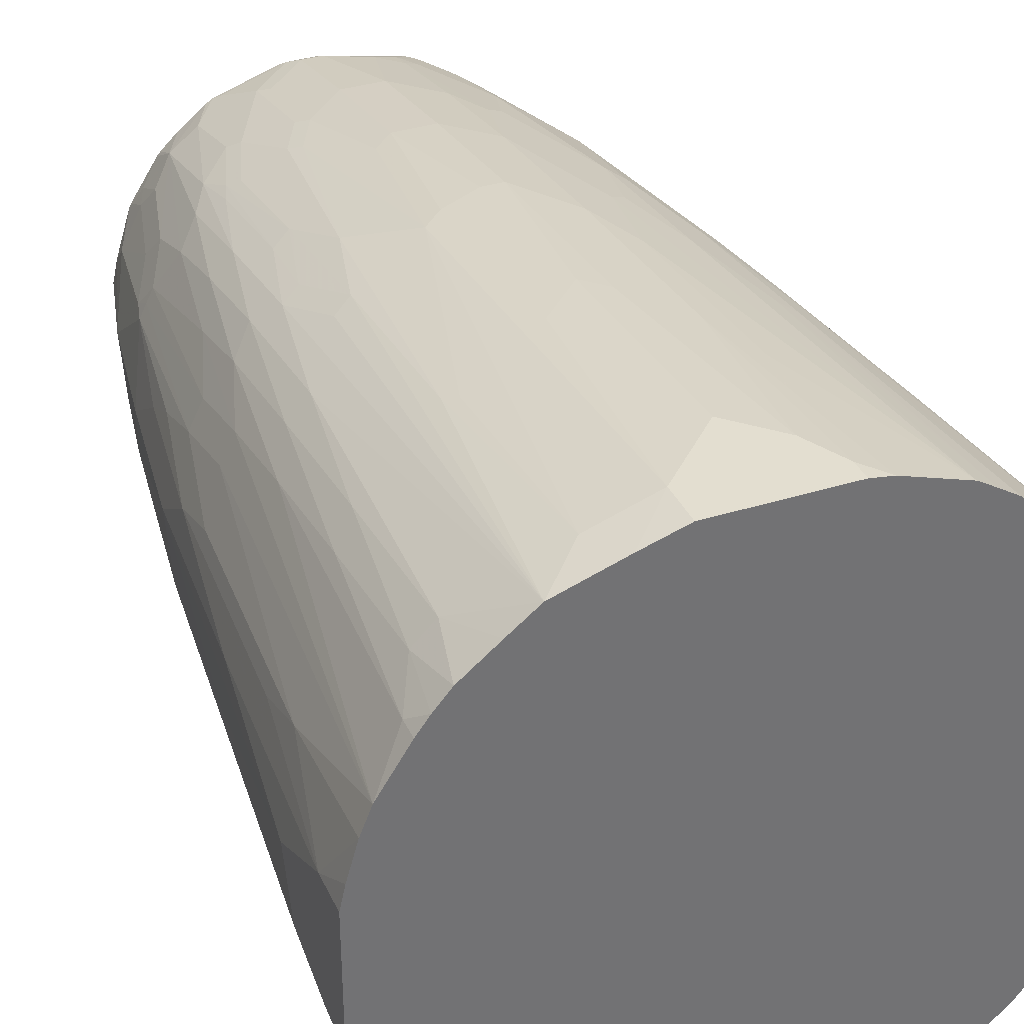
<metadata>
{"format":"obj","ext":"obj","renderer":"f3d","projection":"perspective","resolution":1024,"background":"white","views":[{"elev":35.7,"azim":157.5,"up":"+Y"}]}
</metadata>
<code>
v -0.135 0.0104 0.5818
v -0.1454 1.152e-05 0.4884
v -0.135 1.152e-05 0.5818
v -0.135 -0.02079 0.5714
v -0.135 -0.03119 0.5611
v -0.1247 -0.0104 0.6546
v -0.1247 -0.02079 0.6442
v -0.1143 -0.03119 0.6961
v -0.1143 -0.04158 0.6754
v -0.1325 -0.03637 0.5663
v -0.1325 -0.06754 0.452
v -0.135 -0.06236 0.4468
v -0.1454 -0.04158 0.4156
v -0.1559 -0.03119 0.3429
v -0.1454 -0.02079 0.4676
v -0.1559 1.152e-05 0.3741
v -0.1559 0.02079 0.3533
v -0.1454 0.0104 0.478
v -0.1454 0.03117 0.4468
v -0.1559 0.03117 0.3325
v -0.1541 0.04156 0.3222
v -0.1454 0.04156 0.4156
v -0.135 0.04156 0.5195
v -0.135 0.03117 0.5506
v -0.1247 0.02079 0.6442
v -0.1247 0.04156 0.6026
v -0.1143 0.04156 0.6754
v -0.1143 0.03117 0.6961
v -0.1247 0.0104 0.6546
v -0.1143 0.0104 0.7169
v -0.1221 0.005198 0.6702
v -0.1247 -0.0008937 0.6546
v -0.1143 -0.0104 0.7169
v -0.1143 -0.0008937 0.7169
v -0.1039 1.152e-05 0.7688
v -0.1039 0.02079 0.7585
v -0.1013 0.0104 0.7702
v -0.0999 1.152e-05 0.7769
v -0.1013 -0.005202 0.774
v -0.1039 -0.02079 0.7585
v -0.1013 -0.02598 0.7637
v -0.0944 -0.03119 0.7769
v -0.09916 -0.008023 0.7769
v -0.08879 -0.04958 0.7769
v -0.09089 -0.04676 0.774
v -0.1013 -0.04676 0.7325
v -0.1117 -0.03637 0.7013
v -0.1013 -0.05715 0.7117
v -0.1117 -0.04676 0.6805
v -0.1221 -0.06754 0.5455
v -0.1117 -0.06754 0.6182
v -0.1073 -0.0762 0.613
v -0.1177 -0.0762 0.5403
v -0.09697 -0.09697 0.5818
v -0.1073 -0.09697 0.5092
v -0.1389 -0.08305 0.3222
v -0.1493 -0.05203 0.3222
v -0.1559 -0.03119 0.3222
v -0.1559 0.03117 0.3222
v -0.03115 -0.1559 0.3222
v -0.09697 -0.1281 0.3222
v -0.1143 -0.1142 0.3222
v -0.1281 -0.09694 0.3222
v -0.1177 -0.1074 0.3533
v -0.1073 -0.1074 0.4364
v -0.09697 -0.1074 0.5092
v -0.09697 -0.1178 0.426
v -0.09697 -0.1281 0.3325
v -0.08656 -0.1178 0.4884
v -0.08656 -0.1074 0.5714
v -0.08656 -0.09697 0.6338
v -0.08656 -0.08658 0.6857
v -0.07619 -0.09697 0.6754
v -0.07619 -0.1074 0.613
v -0.07619 -0.1178 0.5403
v -0.07402 -0.1428 0.3222
v -0.06234 -0.1247 0.5403
v -0.06578 -0.1178 0.5818
v -0.05193 -0.1247 0.5818
v -0.04156 -0.1247 0.613
v -0.04156 -0.1143 0.6754
v -0.05193 -0.1039 0.7065
v -0.03115 -0.1039 0.7481
v -0.03115 -0.1143 0.6961
v -0.01037 -0.1247 0.6649
v -0.03115 -0.1247 0.6338
v -0.03115 -0.1351 0.5611
v -0.01037 -0.1351 0.5922
v -0.01037 -0.1559 0.3844
v -0.02078 -0.1559 0.3637
v -0.03115 -0.1559 0.3429
v -0.04156 -0.1455 0.426
v -0.06102 -0.148 0.3222
v -0.06234 -0.1455 0.3429
v -0.04156 -0.1351 0.5299
v -0.05193 -0.1351 0.4884
v -0.04278 -0.1533 0.3222
v 0.03115 -0.1559 0.3222
v 0.02078 -0.1559 0.3741
v 0.01037 -0.1455 0.4884
v 0.02078 -0.1351 0.5818
v 0.03115 -0.1455 0.4572
v 0.03115 -0.1351 0.5611
v 0.05193 -0.1351 0.4987
v 0.05193 -0.1455 0.3949
v 0.03115 -0.1559 0.3429
v 0.0649 -0.148 0.3222
v 0.09871 -0.1299 0.3222
v 0.08568 -0.1376 0.3222
v 0.06578 -0.1281 0.5022
v 0.07619 -0.1178 0.5438
v 0.06578 -0.1178 0.5853
v 0.06578 -0.1074 0.658
v 0.08656 -0.09697 0.6476
v 0.08656 -0.1074 0.5749
v 0.09697 -0.1074 0.523
v 0.08656 -0.1178 0.4918
v 0.09871 -0.1299 0.3273
v 0.1195 -0.1091 0.3273
v 0.1177 -0.1074 0.3671
v 0.1073 -0.1178 0.3671
v 0.1073 -0.09697 0.523
v 0.09697 -0.08658 0.6373
v 0.08656 -0.08658 0.6996
v 0.07619 -0.08658 0.7308
v 0.08656 -0.0762 0.7308
v 0.1073 -0.06581 0.658
v 0.09697 -0.05542 0.7411
v 0.08656 -0.05542 0.7769
v 0.09871 -0.04676 0.7533
v 0.09349 -0.04158 0.7769
v 0.09871 -0.03637 0.7637
v 0.1039 -0.04158 0.7377
v 0.1143 -0.02079 0.7169
v 0.1143 -0.04158 0.6857
v 0.1091 -0.04676 0.7013
v 0.1073 -0.05542 0.6892
v 0.1143 -0.05197 0.6546
v 0.1247 -0.05197 0.5818
v 0.1177 -0.06581 0.5853
v 0.1281 -0.06581 0.5022
v 0.1177 -0.0762 0.5438
v 0.1073 -0.0762 0.6165
v 0.1073 -0.08658 0.5749
v 0.1177 -0.08658 0.4918
v 0.1299 -0.0987 0.3273
v 0.1299 -0.0987 0.3222
v 0.148 -0.0649 0.3222
v 0.1376 -0.08567 0.3222
v 0.135 -0.05197 0.4987
v 0.1247 -0.04158 0.613
v 0.1247 -0.02079 0.6546
v 0.135 -0.03119 0.5611
v 0.1454 -0.03119 0.4572
v 0.135 -0.02079 0.5818
v 0.1247 -0.0104 0.6649
v 0.1143 0.0104 0.7273
v 0.1247 0.0104 0.6649
v 0.1143 0.04156 0.6857
v 0.1013 0.03248 0.7585
v 0.1117 0.04287 0.6961
v 0.1108 0.0485 0.6857
v 0.1247 0.05196 0.5818
v 0.1247 0.04156 0.613
v 0.135 0.03117 0.5611
v 0.1247 0.03117 0.6338
v 0.135 0.0104 0.5922
v 0.1454 0.02079 0.478
v 0.1559 0.03117 0.3429
v 0.1454 0.04156 0.426
v 0.1454 0.05196 0.3949
v 0.148 0.06106 0.3222
v 0.1533 0.04279 0.3222
v 0.1559 0.03117 0.3222
v 0.1559 -0.0008937 0.3222
v 0.1281 0.09697 0.3222
v 0.1428 0.07406 0.3222
v 0.1247 0.06235 0.5403
v 0.1177 0.07621 0.5403
v 0.1177 0.08658 0.4884
v 0.1281 0.09697 0.3325
v 0.122 0.1052 0.3222
v 0.03115 0.1559 0.3222
v 0.08317 0.1389 0.3222
v 0.1142 0.1143 0.3222
v 0.1177 0.1074 0.3533
v 0.1073 0.1177 0.3533
v 0.1073 0.1074 0.4364
v 0.1073 0.09697 0.5092
v 0.09697 0.1074 0.5092
v 0.08656 0.1074 0.5714
v 0.09697 0.09697 0.5818
v 0.1073 0.08658 0.5714
v 0.09697 0.08658 0.6338
v 0.08656 0.09697 0.6338
v 0.07619 0.1074 0.613
v 0.07619 0.09697 0.6754
v 0.07793 0.09091 0.7013
v 0.07271 0.0974 0.6857
v 0.06234 0.0974 0.7169
v 0.06752 0.1013 0.6805
v 0.06752 0.1117 0.6182
v 0.07793 0.1117 0.5766
v 0.07619 0.1177 0.5403
v 0.06752 0.1221 0.5455
v 0.05712 0.1221 0.587
v 0.06752 0.1325 0.452
v 0.03115 0.1351 0.5611
v 0.06234 0.1351 0.4468
v 0.06234 0.1455 0.3429
v 0.05202 0.1493 0.3222
v 0.03115 0.1559 0.3429
v 0.02078 0.1455 0.4676
v 0 0.1455 0.4884
v 0 0.1559 0.3741
v -0.02078 0.1559 0.3533
v -0.01037 0.1455 0.478
v -0.03115 0.1455 0.4468
v -0.03115 0.1559 0.3325
v -0.04156 0.1542 0.3222
v -0.03115 0.1559 0.3222
v -0.07271 0.1438 0.3222
v -0.04156 0.1455 0.4156
v -0.04156 0.1351 0.5195
v -0.05193 0.1247 0.5714
v -0.03115 0.1247 0.6338
v -0.03115 0.1351 0.5506
v -0.01037 0.1351 0.5818
v -0.01037 0.1247 0.6546
v 0.01037 0.1247 0.6546
v 0.01037 0.1143 0.7169
v -0.01037 0.1143 0.7169
v -0.03115 0.1143 0.6961
v -0.04156 0.1143 0.6754
v -0.03115 0.1039 0.7481
v -0.05886 0.1004 0.71
v -0.04848 0.1108 0.6788
v -0.06926 0.1108 0.6165
v -0.05886 0.1212 0.5749
v -0.06926 0.1212 0.5334
v -0.07964 0.1212 0.4814
v -0.08656 0.1177 0.4745
v -0.07619 0.1074 0.6095
v -0.08656 0.08658 0.6823
v -0.07619 0.07621 0.755
v -0.05886 0.09005 0.7515
v -0.06926 0.07964 0.7619
v -0.06752 0.07792 0.7715
v -0.07793 0.06754 0.7715
v -0.07619 0.06582 0.7769
v -0.08003 0.0605 0.7769
v -0.0905 0.04466 0.7769
v -0.08653 0.05129 0.7769
v -0.09004 0.0485 0.7723
v -0.0883 0.05715 0.761
v -0.09004 0.05888 0.7515
v -0.1004 0.0485 0.7308
v -0.1013 0.04156 0.739
v -0.09172 0.04156 0.7769
v -0.1039 0.04156 0.7273
v -0.1039 0.05196 0.7065
v -0.1004 0.05888 0.71
v -0.1108 0.06927 0.6165
v -0.1108 0.0485 0.6788
v -0.1247 0.05196 0.5714
v -0.1212 0.05888 0.5749
v -0.1437 0.07274 0.3222
v -0.1212 0.06927 0.5334
v -0.1177 0.08658 0.4745
v -0.1212 0.07964 0.4814
v -0.1386 0.08129 0.3222
v -0.1325 0.09089 0.3222
v -0.1108 0.03811 0.6996
v -0.09089 0.1325 0.3222
v -0.1177 0.1074 0.3222
v -0.1073 0.1177 0.3222
v -0.1073 0.1177 0.3394
v -0.1177 0.1074 0.3394
v -0.1073 0.09697 0.4953
v -0.1073 0.1074 0.4225
v -0.09697 0.1074 0.4953
v -0.1004 0.1004 0.523
v -0.1073 0.08658 0.5576
v -0.09697 0.09697 0.568
v -0.08656 0.1074 0.5576
v -0.1073 0.07621 0.6095
v -0.08128 0.1386 0.3222
v 0.1559 -0.03119 0.3222
v 0.1559 -0.03119 0.3429
v 0.1454 -0.05197 0.3949
v 0.1559 -0.02079 0.3741
v 0.1559 0.0104 0.3844
v 0.1454 -0.0104 0.4884
v 0.1454 0.0104 0.4884
v -0.07964 0.06927 0.7619
v -0.09404 0.03117 0.7769
v -0.04464 0.09052 0.7769
v -0.06578 0.07621 0.7769
v -0.05126 0.08655 0.7769
v -0.04848 0.09005 0.7723
v -0.03634 0.0987 0.761
v -0.03808 0.1004 0.7515
v -0.03115 0.1013 0.7598
v -0.04156 0.09172 0.7769
v -0.03115 0.09404 0.7769
v 0.04955 0.08879 0.7769
v 0.01037 0.09988 0.7769
v 0 0.09988 0.7769
v -0.01037 0.1013 0.7702
v 0 0.1039 0.7688
v 0.01037 0.1039 0.7688
v 0.01556 0.1013 0.774
v 0.02597 0.1013 0.7637
v 0.04674 0.09091 0.774
v 0.0184 0.09919 0.7769
v 0.06234 0.08701 0.7585
v 0.05712 0.1013 0.7117
v 0.07619 0.07621 0.7585
v 0.08656 0.08658 0.6857
v 0.09697 0.07621 0.6754
v 0.1073 0.07621 0.613
v 0.1177 0.09697 0.426
v 0.1177 0.06582 0.5818
v 0.1073 0.05542 0.6857
v 0.09697 0.06582 0.7065
v 0.1013 0.05325 0.7169
v 0.09089 0.05325 0.7585
v 0.08656 0.06582 0.7481
v 0.08656 0.05542 0.7688
v 0.09071 0.04415 0.7769
v 0.0915 0.04257 0.7769
v 0.1013 0.02209 0.7688
v 0.09871 0.02338 0.774
v 0.1004 0.01387 0.7758
v 0.1039 0.0104 0.7688
v 0.0999 0.01278 0.7769
v 0.07539 0.0674 0.7769
v 0.06658 0.07581 0.7769
v 0.05272 0.08692 0.7769
v 0.07698 0.06542 0.7769
v 0.06694 -0.07737 0.7769
v 0.09727 -0.02457 0.7769
v 0.0999 -0.008023 0.7769
v 0.1039 -0.0104 0.7688
v 0.09871 -0.02598 0.774
v 0.1039 -0.0008937 0.7688
v 0.07735 -0.06698 0.7769
v 0.07619 -0.0762 0.7619
v 0.05541 -0.08658 0.7769
v 0.05541 -0.09697 0.7411
v 0.04674 -0.0987 0.7533
v 0.05541 -0.1074 0.6892
v 0.04156 -0.1143 0.6857
v 0.04674 -0.1091 0.7013
v 0.04156 -0.1039 0.7377
v 0.02078 -0.1143 0.7169
v 0.01037 -0.1039 0.7688
v 0.02597 -0.0987 0.774
v 0.04156 -0.09351 0.7769
v 0.02456 -0.09729 0.7769
v 0.007994 -0.09988 0.7769
v -0.01275 -0.09988 0.7769
v -0.01037 -0.1039 0.7688
v 0 -0.1247 0.6649
v 0.02078 -0.1247 0.6546
v 0.04156 -0.1247 0.613
v 0.05193 -0.1247 0.5818
v -0.03246 -0.1013 0.7585
v -0.05324 -0.1013 0.7169
v -0.06578 -0.09697 0.7065
v -0.06578 -0.08658 0.7481
v -0.07619 -0.0762 0.7585
v -0.05541 -0.08658 0.7688
v -0.05324 -0.0909 0.7585
v -0.04583 -0.08972 0.7769
v -0.04253 -0.09149 0.7769
v -0.02206 -0.1013 0.7688
v -0.02337 -0.0987 0.774
v -0.01385 -0.1004 0.7758
v -0.06539 -0.07699 0.7769
v -0.06737 -0.07542 0.7769
v -0.07579 -0.0666 0.7769
v -0.0869 -0.05275 0.7769
v -0.08699 -0.06236 0.7585
v -0.09739 -0.06236 0.7169
v -0.09739 -0.07275 0.6857
v -0.08699 -0.07275 0.7273
v -0.09697 -0.0762 0.6754
v -0.1078 -0.07275 0.6234
v -0.1013 -0.06754 0.6805
v 0.05193 -0.1143 0.6546
v 0.04674 0.1117 0.6805
v 0.04156 0.1143 0.6754
v 0.03634 0.1117 0.7013
v 0.03634 0.1013 0.7533
v 0.03115 0.1039 0.7481
v 0.02078 0.1039 0.7585
v -0.02078 0.1039 0.7585
v 0.03115 0.1143 0.6961
v 0.02078 0.1247 0.6442
v 0.02078 0.1351 0.5714
v 0 0.1351 0.5818
v -0.05712 0.08831 0.761
v 0.09694 0.1281 0.3222
v 0.135 0.04156 0.5299
v -0.1052 -0.122 0.3222
f 312 314 313
f 312 307 315
f 312 315 314
f 312 313 311
f 193 320 321
f 307 311 310
f 308 307 310
f 308 310 309
f 312 311 307
f 315 307 306
f 194 319 320
f 316 314 306
f 316 317 314
f 316 200 317
f 198 200 316
f 198 316 318
f 198 318 319
f 195 198 319
f 194 195 319
f 308 309 305
f 194 320 193
f 315 306 314
f 308 305 307
f 301 300 297
f 305 297 306
f 296 38 252
f 259 296 252
f 37 38 296
f 37 296 36
f 252 38 297
f 250 252 297
f 298 250 297
f 298 248 250
f 299 248 298
f 299 300 248
f 299 297 300
f 299 298 297
f 302 300 301
f 302 236 300
f 302 235 236
f 302 303 235
f 302 301 303
f 301 297 303
f 304 303 297
f 304 305 303
f 304 297 305
f 307 305 306
f 193 321 179
f 340 330 329
f 193 180 189
f 331 160 327
f 331 332 160
f 331 333 332
f 334 333 331
f 334 332 333
f 334 335 332
f 334 336 335
f 334 331 336
f 331 330 336
f 330 306 336
f 337 306 330
f 338 306 337
f 339 306 338
f 339 316 306
f 339 318 316
f 339 338 318
f 338 337 318
f 340 318 337
f 340 329 318
f 340 337 330
f 259 36 296
f 331 327 330
f 327 329 330
f 327 328 329
f 329 328 318
f 322 189 180
f 322 186 189
f 322 181 186
f 322 180 181
f 186 181 182
f 323 179 321
f 323 163 179
f 162 163 323
f 324 162 323
f 324 161 162
f 193 179 180
f 325 161 324
f 326 160 161
f 326 327 160
f 326 328 327
f 326 325 328
f 325 318 328
f 325 320 318
f 325 324 320
f 324 321 320
f 324 323 321
f 320 319 318
f 326 161 325
f 249 256 255
f 266 267 265
f 295 249 245
f 28 30 36
f 28 273 27
f 262 264 261
f 26 23 24
f 20 21 59
f 20 59 17
f 17 59 16
f 16 59 14
f 272 274 59
f 275 274 272
f 276 274 275
f 276 277 274
f 276 275 277
f 275 278 277
f 275 272 278
f 278 272 279
f 280 278 279
f 280 277 278
f 280 281 277
f 280 282 281
f 280 279 282
f 28 36 260
f 282 279 283
f 28 260 273
f 273 261 264
f 263 265 264
f 266 265 263
f 306 38 336
f 266 268 267
f 266 263 268
f 268 263 269
f 270 268 269
f 270 267 268
f 270 271 267
f 270 269 271
f 271 269 272
f 271 272 267
f 267 272 59
f 21 267 59
f 22 267 21
f 22 23 267
f 23 265 267
f 26 265 23
f 26 264 265
f 26 27 264
f 273 264 27
f 273 260 261
f 282 283 284
f 282 284 281
f 285 281 284
f 289 154 290
f 289 291 154
f 289 288 291
f 288 175 291
f 169 291 175
f 292 291 169
f 292 293 291
f 292 294 293
f 292 168 294
f 292 169 168
f 294 168 167
f 294 167 293
f 293 167 155
f 293 155 291
f 154 291 155
f 156 155 167
f 158 156 167
f 290 154 150
f 290 150 148
f 277 281 274
f 295 245 256
f 289 290 148
f 289 148 288
f 288 148 175
f 148 108 175
f 285 242 281
f 285 243 242
f 285 284 243
f 284 244 243
f 286 244 284
f 286 263 244
f 286 269 263
f 286 283 269
f 286 284 283
f 279 269 283
f 295 256 249
f 279 272 269
f 287 274 242
f 287 222 274
f 287 241 222
f 287 242 241
f 222 183 274
f 274 183 59
f 183 175 59
f 60 59 175
f 108 60 175
f 98 60 108
f 242 274 281
f 297 38 306
f 383 384 372
f 131 336 341
f 391 367 112
f 391 353 367
f 113 353 391
f 113 391 112
f 110 112 104
f 107 110 104
f 105 107 104
f 201 317 200
f 201 392 317
f 201 206 392
f 201 202 206
f 393 392 206
f 394 392 393
f 394 395 392
f 396 395 394
f 313 395 396
f 313 314 395
f 317 395 314
f 317 392 395
f 313 396 397
f 313 397 311
f 367 104 112
f 311 397 231
f 377 368 363
f 349 341 359
f 387 386 72
f 388 72 386
f 388 54 72
f 388 52 54
f 388 389 52
f 388 386 389
f 389 386 390
f 389 390 51
f 389 51 52
f 51 390 48
f 49 51 48
f 386 48 390
f 386 385 48
f 72 73 372
f 73 370 372
f 73 82 370
f 46 48 44
f 44 380 38
f 380 341 38
f 362 341 380
f 359 341 362
f 351 349 359
f 311 231 310
f 232 310 231
f 232 398 310
f 403 248 300
f 403 246 248
f 215 212 183
f 211 183 212
f 211 184 183
f 404 184 187
f 404 185 184
f 404 187 185
f 171 163 405
f 171 405 165
f 171 165 170
f 405 163 165
f 76 61 60
f 76 68 61
f 69 68 76
f 406 61 68
f 406 62 61
f 406 68 62
f 66 54 55
f 64 55 56
f 30 31 34
f 403 300 246
f 300 236 246
f 399 230 231
f 228 217 218
f 232 235 398
f 232 233 235
f 398 235 303
f 398 303 309
f 398 309 310
f 309 303 305
f 396 231 397
f 396 399 231
f 396 394 399
f 394 393 399
f 387 72 372
f 393 208 399
f 400 399 208
f 400 230 399
f 400 208 230
f 230 208 401
f 402 230 401
f 402 228 230
f 402 214 228
f 402 401 214
f 214 401 208
f 228 214 217
f 393 206 208
f 387 372 384
f 387 384 386
f 386 384 385
f 352 350 351
f 352 125 350
f 352 114 125
f 352 113 114
f 352 353 113
f 352 354 353
f 352 351 354
f 351 353 354
f 355 353 351
f 355 356 353
f 355 357 356
f 355 358 357
f 355 351 358
f 358 351 359
f 360 358 359
f 360 361 358
f 360 359 361
f 361 359 362
f 361 362 363
f 357 361 363
f 358 361 357
f 351 350 349
f 349 350 125
f 348 126 129
f 348 125 126
f 342 336 131
f 343 336 342
f 343 344 336
f 343 345 344
f 343 342 345
f 342 131 345
f 132 345 131
f 132 344 345
f 132 134 344
f 344 134 157
f 357 363 356
f 344 157 346
f 346 335 336
f 346 157 335
f 332 335 157
f 332 157 160
f 129 131 341
f 347 129 341
f 347 348 129
f 347 341 348
f 348 341 349
f 348 349 125
f 344 346 336
f 336 38 341
f 356 363 364
f 356 365 353
f 377 376 368
f 378 376 377
f 378 379 376
f 378 377 379
f 379 377 363
f 379 363 362
f 379 362 376
f 376 362 380
f 375 376 380
f 375 380 373
f 373 380 372
f 381 372 380
f 381 382 372
f 381 380 382
f 382 380 44
f 383 382 44
f 383 372 382
f 263 264 262
f 383 44 384
f 384 44 48
f 385 384 48
f 374 371 369
f 374 369 368
f 374 368 376
f 374 376 375
f 366 353 365
f 366 367 353
f 366 104 367
f 103 104 366
f 103 366 101
f 366 365 101
f 365 364 101
f 88 101 364
f 100 101 88
f 100 88 89
f 356 364 365
f 85 88 364
f 83 85 363
f 83 363 368
f 369 83 368
f 369 82 83
f 369 370 82
f 371 370 369
f 371 372 370
f 371 373 372
f 374 373 371
f 374 375 373
f 85 364 363
f 263 262 244
f 199 201 200
f 245 262 256
f 86 81 80
f 86 80 87
f 86 87 85
f 87 88 85
f 87 89 88
f 87 90 89
f 87 91 90
f 92 91 87
f 92 93 91
f 92 94 93
f 92 95 94
f 92 87 95
f 87 80 95
f 79 95 80
f 79 77 95
f 79 78 77
f 96 95 77
f 96 94 95
f 96 76 94
f 96 77 76
f 93 94 76
f 84 81 86
f 93 76 60
f 84 86 85
f 84 83 81
f 67 68 69
f 67 69 66
f 70 66 69
f 70 54 66
f 71 54 70
f 71 72 54
f 71 73 72
f 71 70 73
f 70 74 73
f 70 75 74
f 70 69 75
f 75 69 76
f 75 76 77
f 75 77 78
f 74 75 78
f 74 78 79
f 74 79 80
f 74 80 73
f 81 73 80
f 81 82 73
f 81 83 82
f 84 85 83
f 97 93 60
f 97 91 93
f 97 60 91
f 117 111 118
f 111 109 118
f 118 109 108
f 118 108 119
f 118 119 120
f 118 120 121
f 118 121 116
f 116 121 120
f 116 120 122
f 116 122 114
f 115 116 114
f 123 114 122
f 124 114 123
f 124 125 114
f 124 126 125
f 127 126 124
f 128 126 127
f 128 129 126
f 130 129 128
f 130 131 129
f 130 132 131
f 117 118 116
f 117 116 111
f 111 116 115
f 111 115 114
f 91 60 90
f 90 60 89
f 98 89 60
f 99 89 98
f 99 100 89
f 99 101 100
f 102 101 99
f 102 103 101
f 102 104 103
f 102 105 104
f 67 62 68
f 102 99 105
f 106 107 105
f 106 98 107
f 106 99 98
f 107 98 108
f 109 107 108
f 109 110 107
f 111 110 109
f 111 112 110
f 111 113 112
f 111 114 113
f 106 105 99
f 133 132 130
f 65 62 67
f 65 66 55
f 19 1 24
f 19 18 1
f 18 2 1
f 25 24 1
f 25 26 24
f 25 27 26
f 25 28 27
f 29 28 25
f 29 30 28
f 29 31 30
f 29 32 31
f 29 1 32
f 29 25 1
f 32 1 6
f 32 6 31
f 33 31 6
f 33 34 31
f 35 34 33
f 35 30 34
f 35 36 30
f 35 37 36
f 19 24 23
f 35 38 37
f 19 23 22
f 19 21 20
f 6 1 3
f 2 3 1
f 2 4 3
f 5 4 2
f 5 6 4
f 5 7 6
f 5 8 7
f 5 9 8
f 5 10 9
f 5 11 10
f 5 12 11
f 5 13 12
f 5 14 13
f 5 15 14
f 5 2 15
f 2 14 15
f 2 16 14
f 2 17 16
f 18 17 2
f 19 17 18
f 19 20 17
f 19 22 21
f 35 39 38
f 35 40 39
f 35 33 40
f 53 55 54
f 53 56 55
f 53 50 56
f 50 11 56
f 50 10 11
f 12 56 11
f 13 56 12
f 13 14 56
f 57 56 14
f 57 58 56
f 57 14 58
f 58 14 59
f 58 59 56
f 56 59 60
f 61 56 60
f 62 56 61
f 63 56 62
f 63 64 56
f 63 62 64
f 65 64 62
f 65 55 64
f 53 54 52
f 53 52 50
f 50 52 51
f 50 51 49
f 33 8 40
f 33 6 8
f 7 8 6
f 41 40 8
f 39 40 41
f 39 41 42
f 43 39 42
f 43 38 39
f 43 42 38
f 42 44 38
f 65 67 66
f 45 44 42
f 45 41 46
f 45 42 41
f 47 46 41
f 47 48 46
f 47 49 48
f 47 9 49
f 47 8 9
f 47 41 8
f 49 9 10
f 50 49 10
f 45 46 44
f 133 134 132
f 133 135 134
f 133 130 135
f 213 212 214
f 214 212 215
f 216 214 215
f 216 217 214
f 216 218 217
f 219 218 216
f 219 220 218
f 219 221 220
f 219 216 221
f 216 215 221
f 221 215 183
f 221 183 222
f 220 221 222
f 223 220 222
f 223 218 220
f 223 224 218
f 223 222 224
f 224 222 225
f 224 225 226
f 227 224 226
f 227 218 224
f 213 214 208
f 227 228 218
f 213 208 212
f 210 211 212
f 199 198 197
f 199 200 198
f 199 202 201
f 199 196 202
f 199 197 196
f 196 203 202
f 196 191 203
f 191 204 203
f 191 184 204
f 205 204 184
f 205 203 204
f 205 202 203
f 205 206 202
f 207 206 205
f 207 208 206
f 209 208 207
f 209 210 208
f 209 207 210
f 207 184 210
f 207 205 184
f 210 184 211
f 210 212 208
f 227 226 228
f 229 228 226
f 229 230 228
f 247 245 248
f 249 248 245
f 249 250 248
f 251 250 249
f 251 252 250
f 253 252 251
f 253 254 252
f 253 249 254
f 253 251 249
f 254 249 255
f 254 255 256
f 254 256 257
f 254 257 258
f 254 258 252
f 258 259 252
f 258 36 259
f 258 260 36
f 258 257 260
f 257 261 260
f 257 262 261
f 257 256 262
f 247 248 246
f 247 246 245
f 245 246 236
f 245 236 244
f 229 231 230
f 229 232 231
f 229 233 232
f 229 226 233
f 234 233 226
f 234 235 233
f 234 236 235
f 234 237 236
f 234 238 237
f 234 225 238
f 197 198 195
f 234 226 225
f 239 240 238
f 239 222 240
f 239 225 222
f 240 222 241
f 242 240 241
f 238 240 242
f 238 242 243
f 238 243 244
f 238 244 236
f 238 236 237
f 239 238 225
f 197 195 196
f 196 195 191
f 192 191 195
f 119 108 147
f 147 108 148
f 149 147 148
f 149 146 147
f 149 142 146
f 141 142 149
f 141 149 148
f 141 148 150
f 139 141 150
f 151 139 150
f 151 135 139
f 151 152 135
f 151 153 152
f 151 150 153
f 153 150 154
f 153 154 155
f 153 155 152
f 152 155 156
f 152 156 134
f 135 152 134
f 156 157 134
f 119 147 146
f 120 119 146
f 120 146 122
f 145 122 146
f 135 130 136
f 137 135 136
f 138 135 137
f 138 139 135
f 138 127 139
f 138 137 127
f 137 128 127
f 137 136 128
f 130 128 136
f 140 139 127
f 158 157 156
f 140 141 139
f 140 127 142
f 143 142 127
f 144 142 143
f 144 122 142
f 144 123 122
f 144 143 123
f 143 127 123
f 127 124 123
f 145 142 122
f 145 146 142
f 140 142 141
f 245 244 262
f 159 157 158
f 159 161 160
f 177 180 179
f 177 181 180
f 177 176 181
f 176 182 181
f 176 175 182
f 182 175 183
f 184 182 183
f 185 182 184
f 185 186 182
f 187 186 185
f 188 186 187
f 188 189 186
f 188 190 189
f 188 187 190
f 190 187 184
f 190 184 191
f 190 191 192
f 190 192 189
f 192 193 189
f 192 194 193
f 192 195 194
f 178 177 179
f 178 179 163
f 178 163 171
f 178 171 177
f 159 162 161
f 159 163 162
f 164 163 159
f 164 165 163
f 164 166 165
f 164 159 166
f 159 158 166
f 166 158 167
f 166 167 165
f 168 165 167
f 159 160 157
f 169 165 168
f 169 171 170
f 169 172 171
f 173 172 169
f 173 174 172
f 173 169 174
f 174 169 175
f 174 175 172
f 172 175 176
f 177 172 176
f 177 171 172
f 169 170 165
f 6 3 4

</code>
